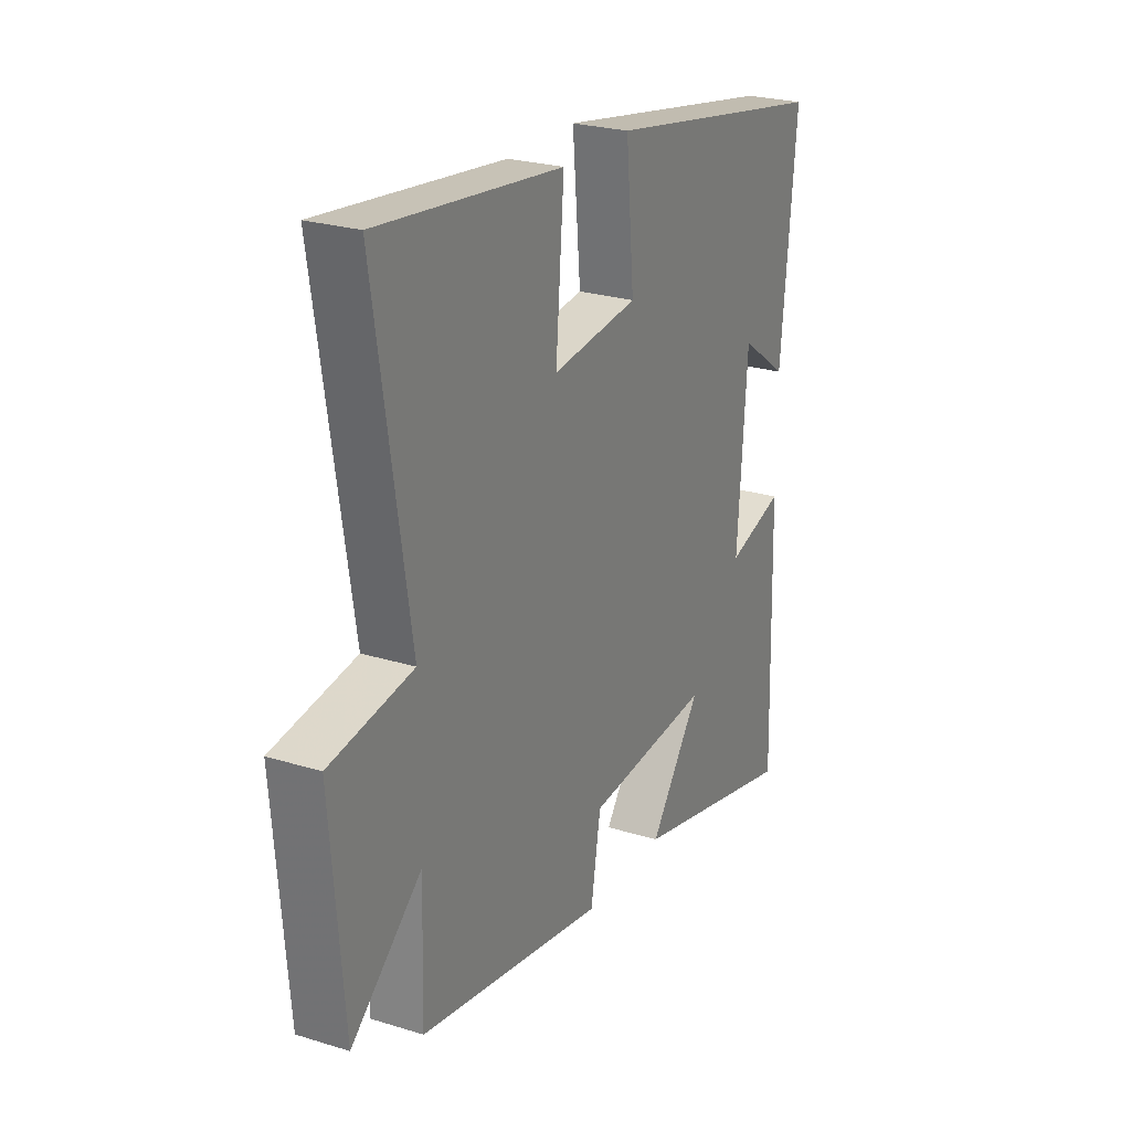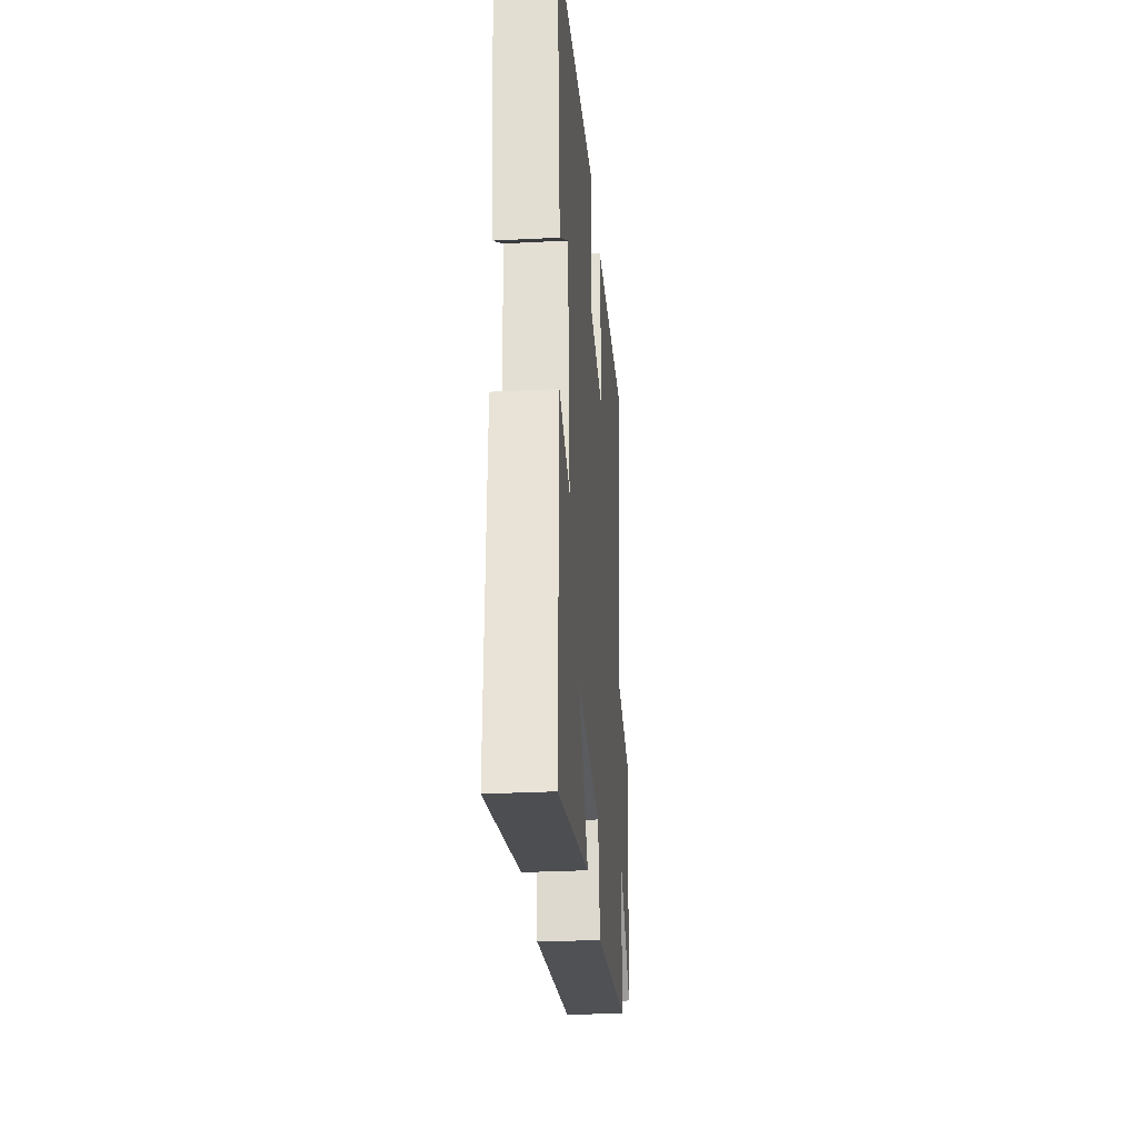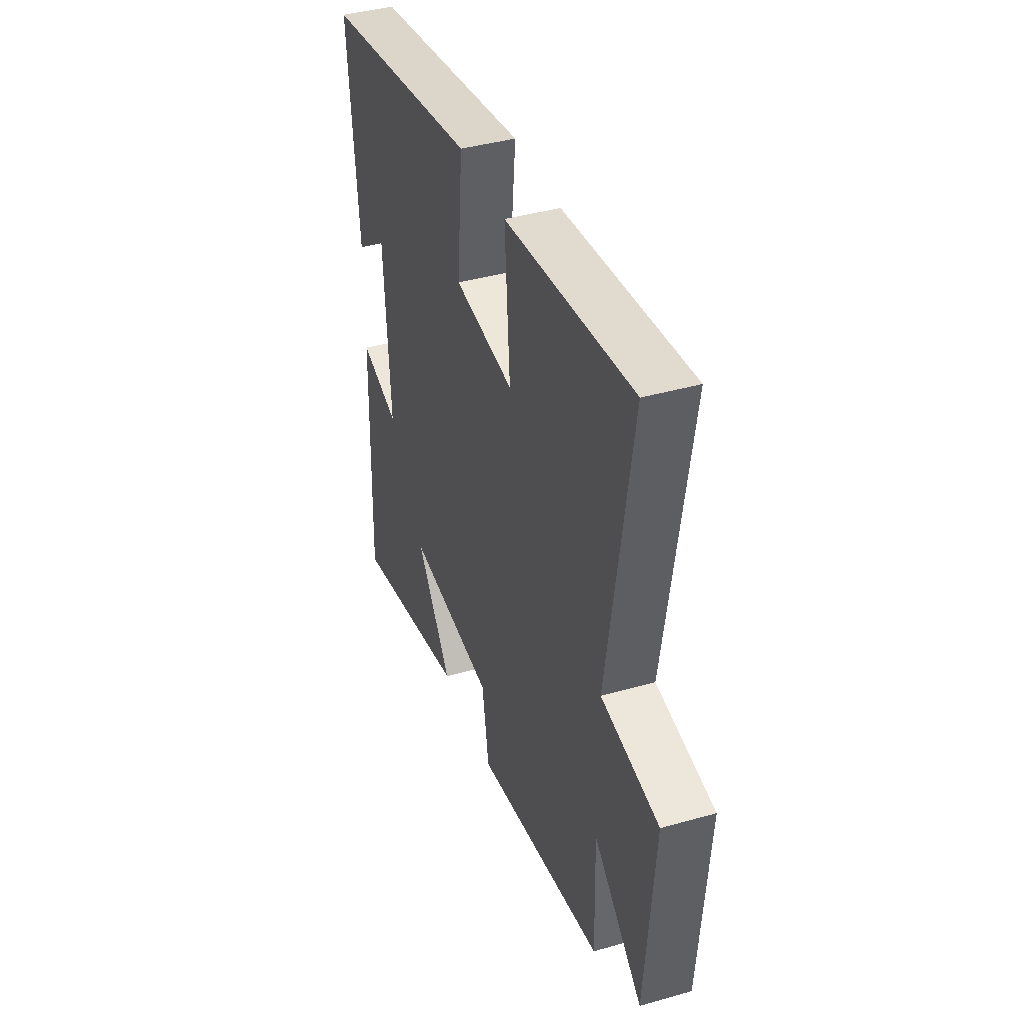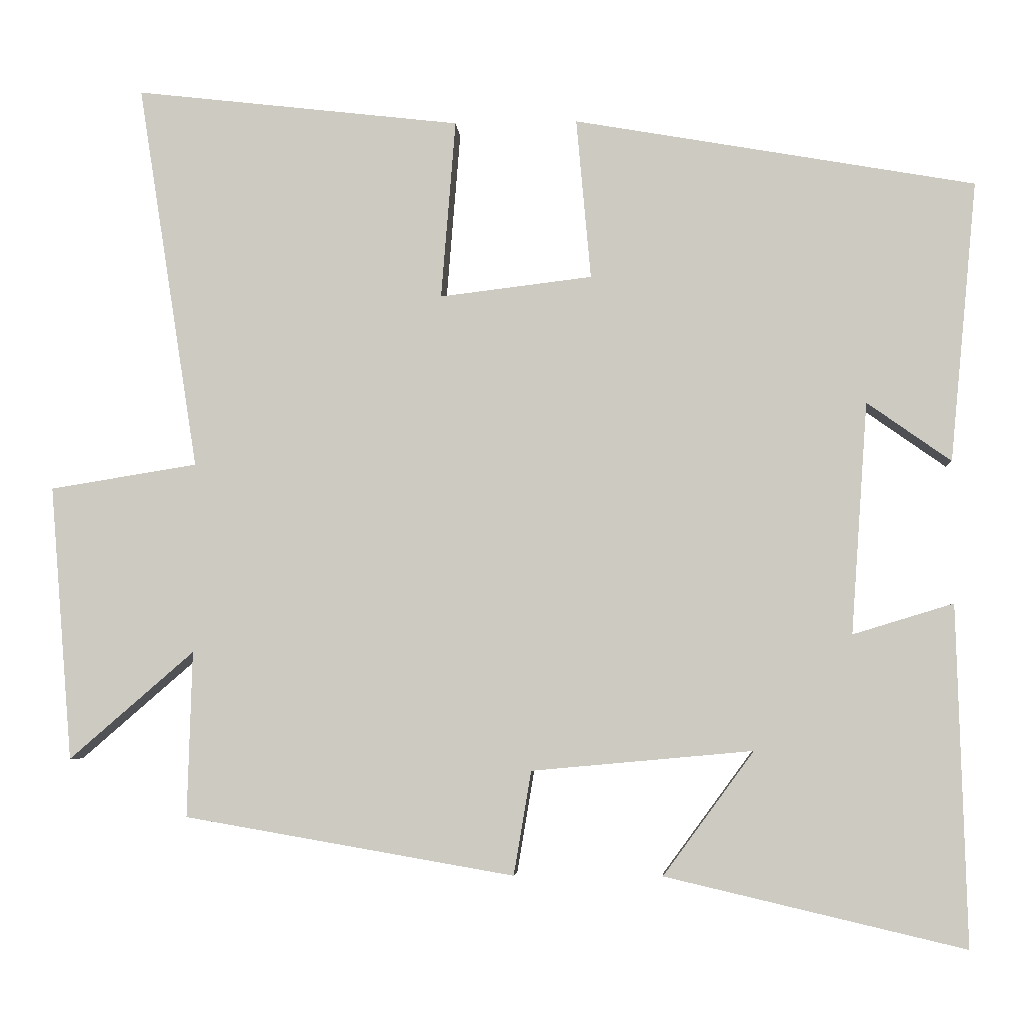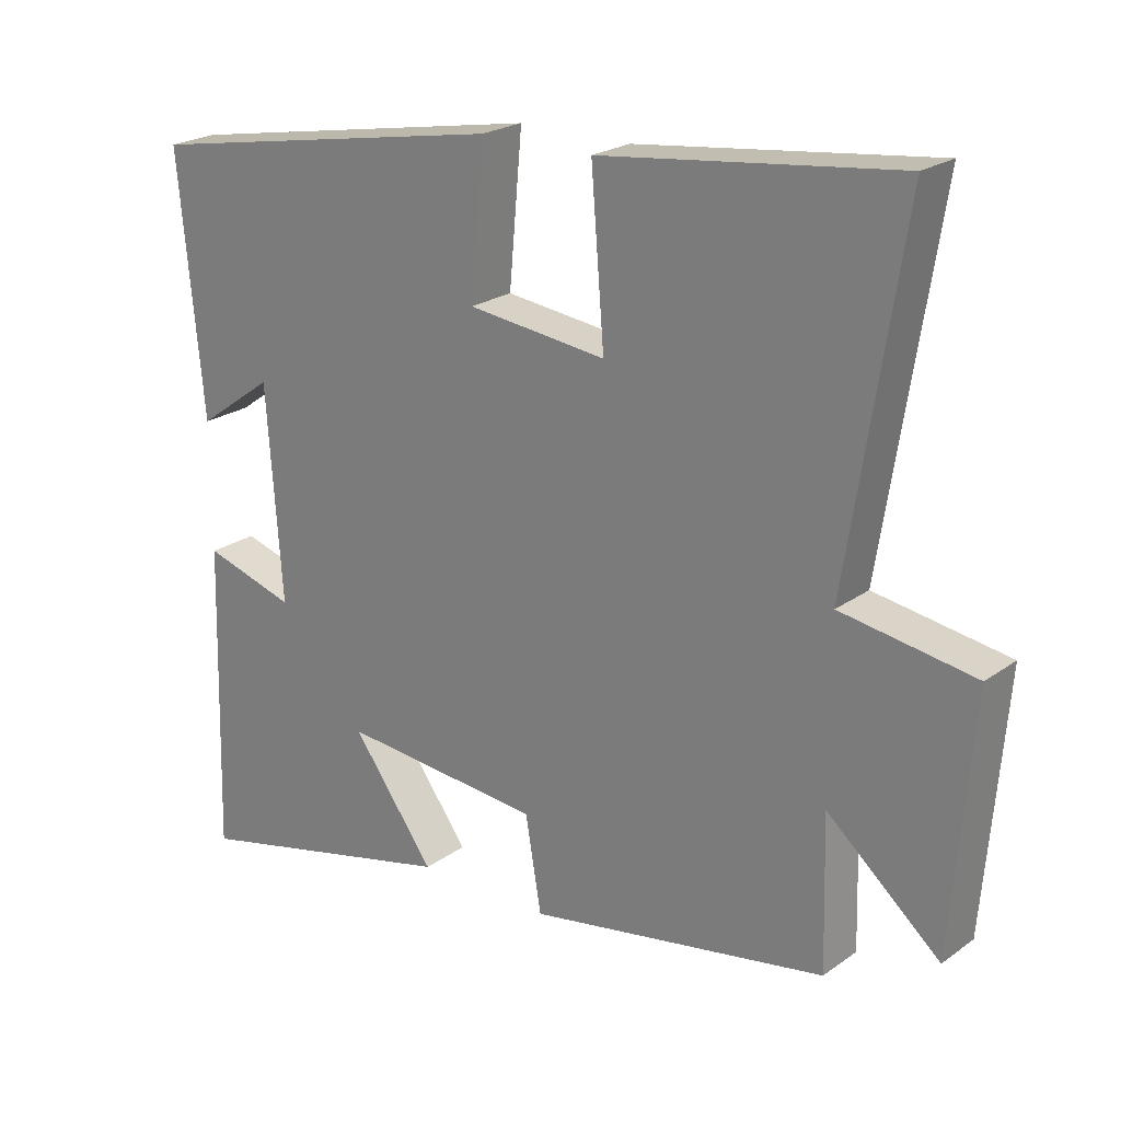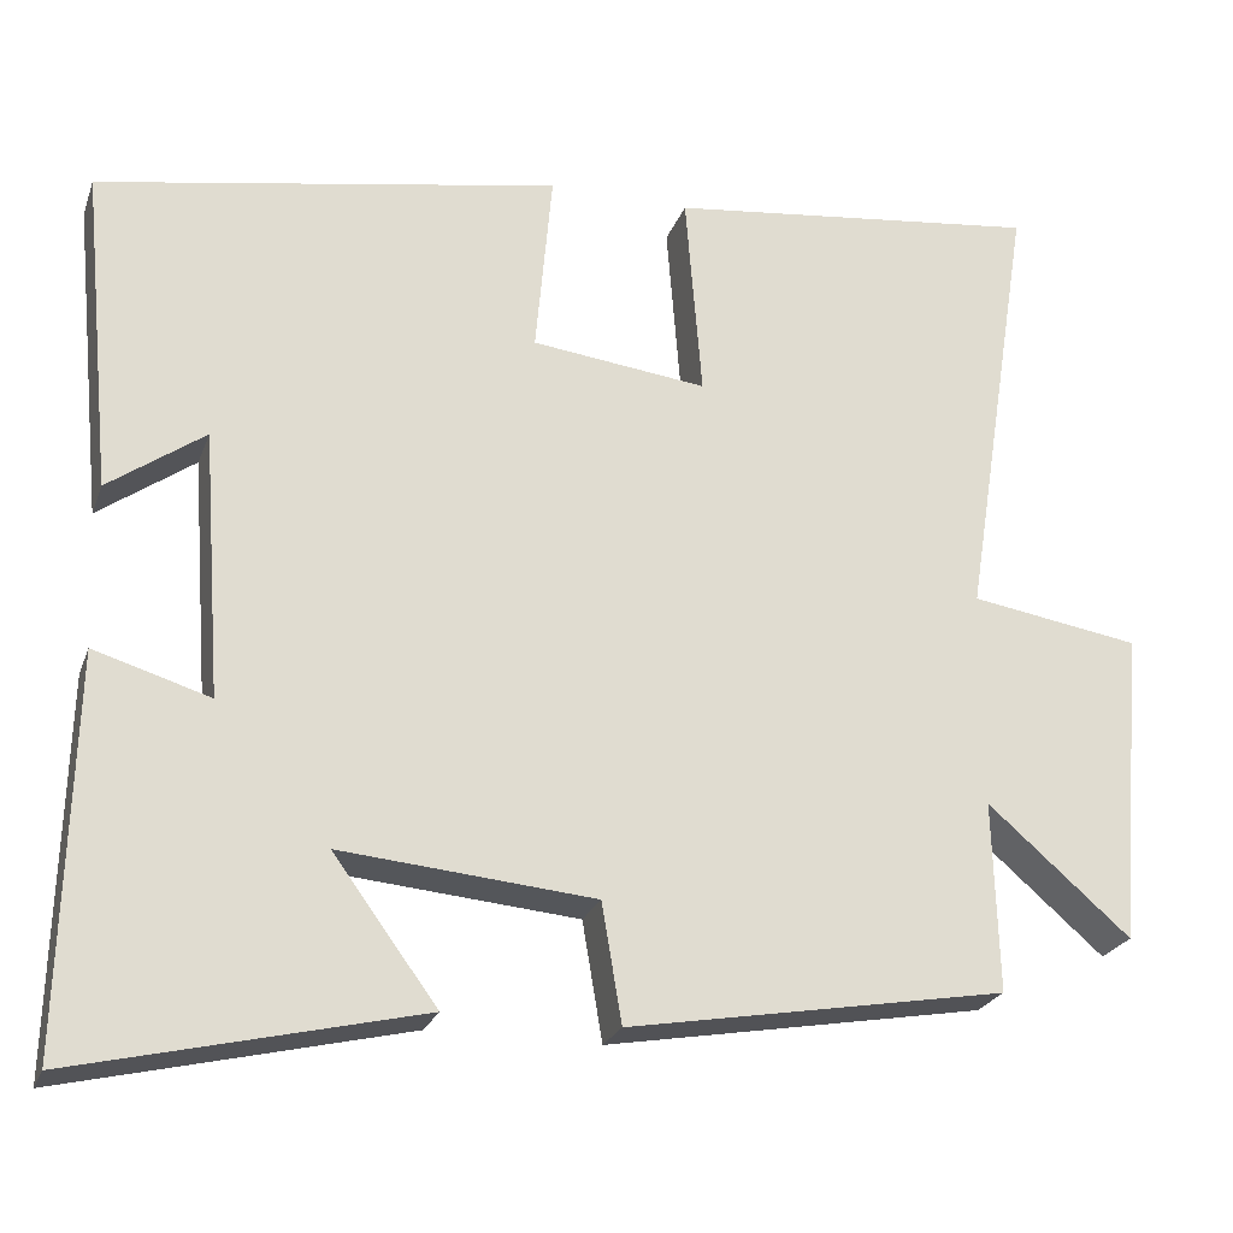
<metadata>
{"format":"obj","ext":"obj","renderer":"f3d","projection":"perspective","resolution":1024,"background":"white","views":[{"elev":24.9,"azim":116.8,"up":"+Z"},{"elev":-29.8,"azim":-85.6,"up":"+Z"},{"elev":40.6,"azim":70.8,"up":"+Z"},{"elev":-5.2,"azim":-176.1,"up":"+Z"},{"elev":22.4,"azim":39.4,"up":"+Z"},{"elev":-23.9,"azim":-17.2,"up":"+Z"}]}
</metadata>
<code>
v -0.536 0.07 0.407
v -0.01 0.07 0.5
v -0.029 0.07 0.289
v 0.171 0.07 0.265
v 0.152 0.07 0.5
v 0.58 0.07 0.55
v 0.5 0.07 0.042
v 0.693 0.07 0.011
v 0.663 0.07 -0.349
v 0.5 0.07 -0.208
v 0.506 0.07 -0.425
v 0.074 0.07 -0.5
v 0.051 0.07 -0.364
v -0.239 0.07 -0.338
v -0.12 0.07 -0.5
v -0.512 0.07 -0.592
v -0.5 0.07 -0.147
v -0.368 0.07 -0.187
v -0.39 0.07 0.117
v -0.5 0.07 0.039
v -0.536 0 0.407
v -0.01 0 0.5
v -0.029 0 0.289
v 0.171 0 0.265
v 0.152 0 0.5
v 0.58 0 0.55
v 0.5 0 0.042
v 0.693 0 0.011
v 0.663 0 -0.349
v 0.5 0 -0.208
v 0.506 0 -0.425
v 0.074 0 -0.5
v 0.051 0 -0.364
v -0.239 0 -0.338
v -0.12 0 -0.5
v -0.512 0 -0.592
v -0.5 0 -0.147
v -0.368 0 -0.187
v -0.39 0 0.117
v -0.5 0 0.039
f 19 20 1 2
f 18 19 2 3
f 15 16 17 18
f 14 15 18
f 13 14 18 3
f 10 11 12 13
f 10 13 3 4
f 7 8 9 10
f 7 10 4 5
f 5 6 7
f 22 21 40 39
f 23 22 39 38
f 38 37 36 35
f 38 35 34
f 23 38 34 33
f 33 32 31 30
f 24 23 33 30
f 30 29 28 27
f 25 24 30 27
f 27 26 25
f 1 21 22 2
f 2 22 23 3
f 3 23 24 4
f 4 24 25 5
f 5 25 26 6
f 6 26 27 7
f 7 27 28 8
f 8 28 29 9
f 9 29 30 10
f 10 30 31 11
f 11 31 32 12
f 12 32 33 13
f 13 33 34 14
f 14 34 35 15
f 15 35 36 16
f 16 36 37 17
f 17 37 38 18
f 18 38 39 19
f 19 39 40 20
f 20 40 21 1

</code>
